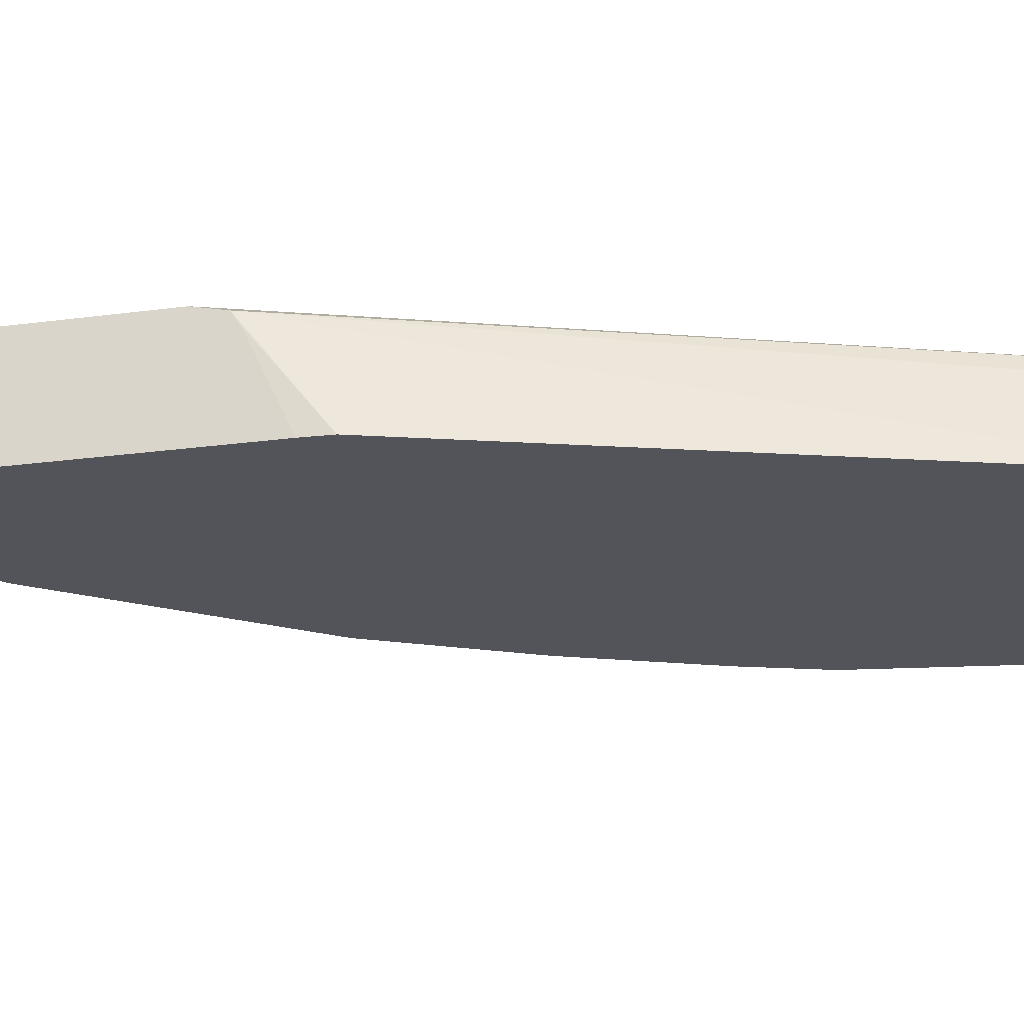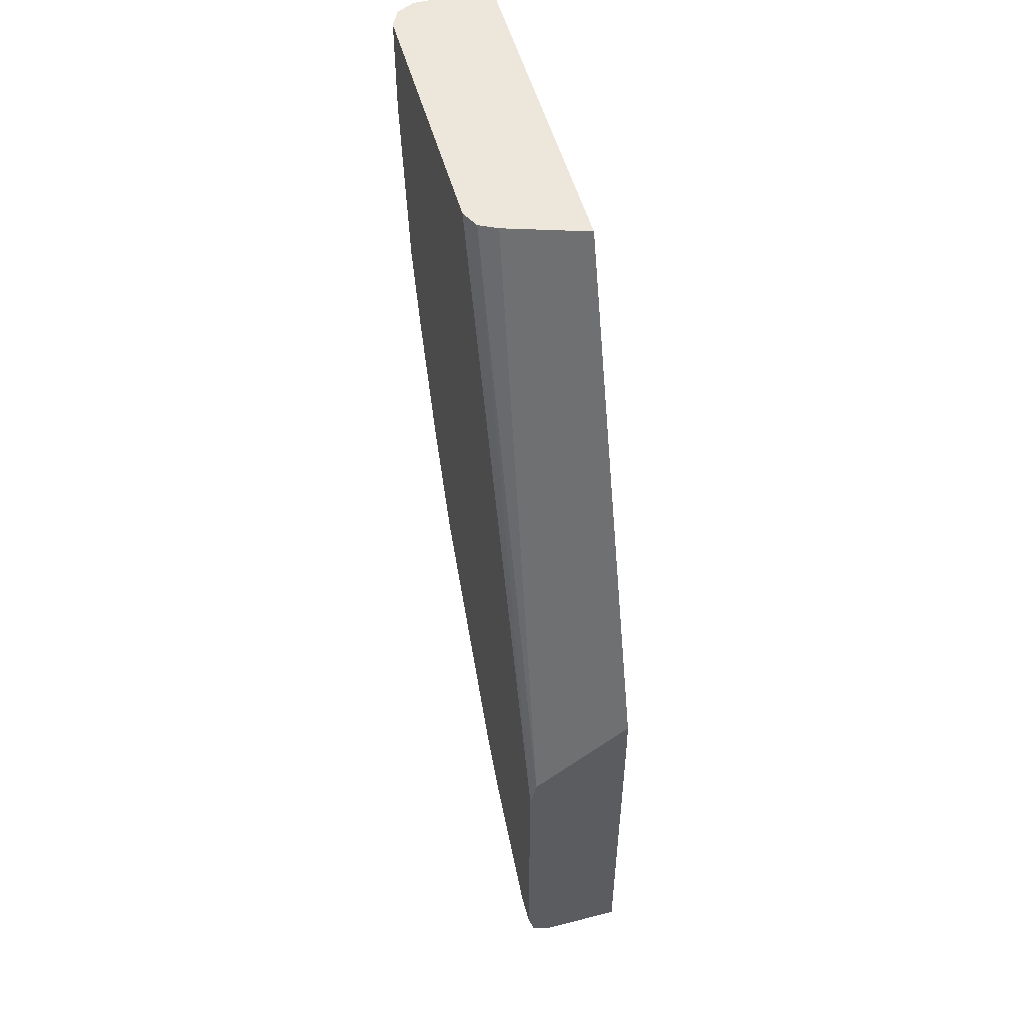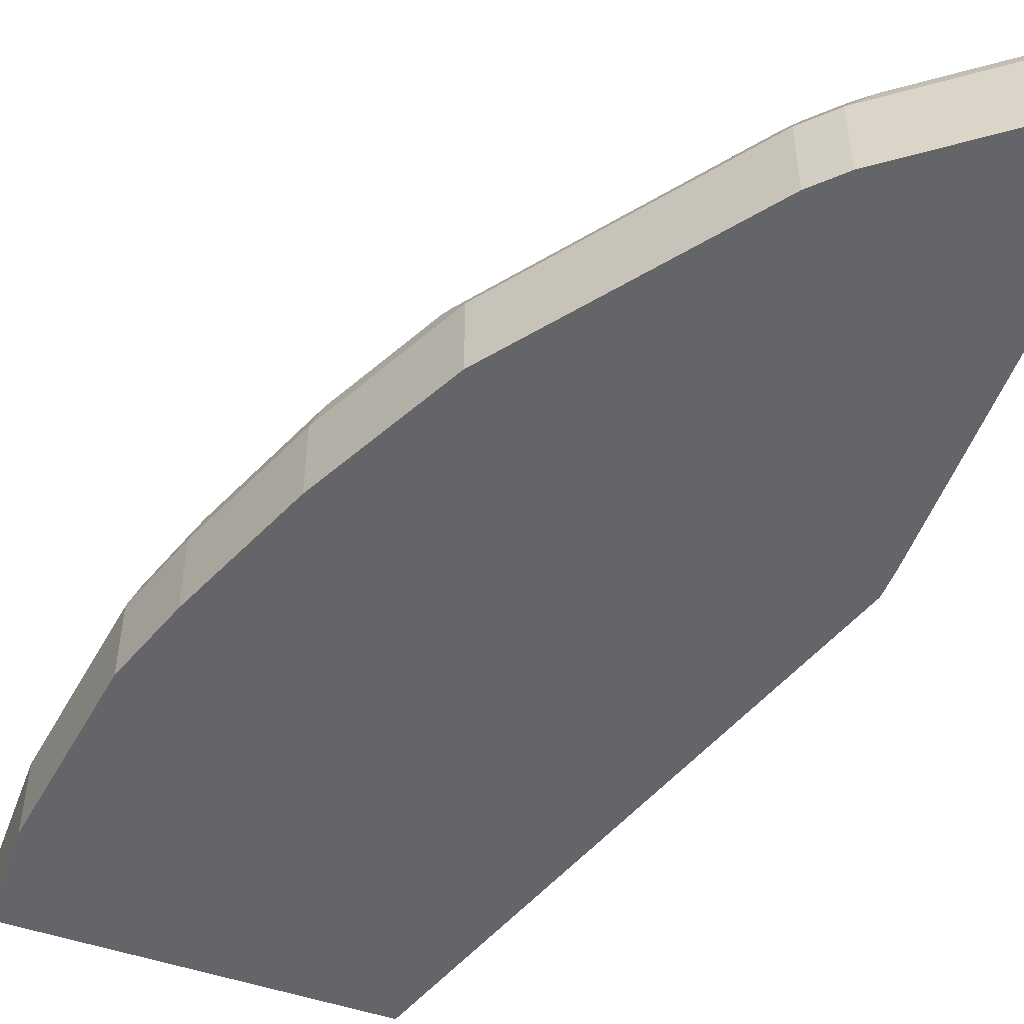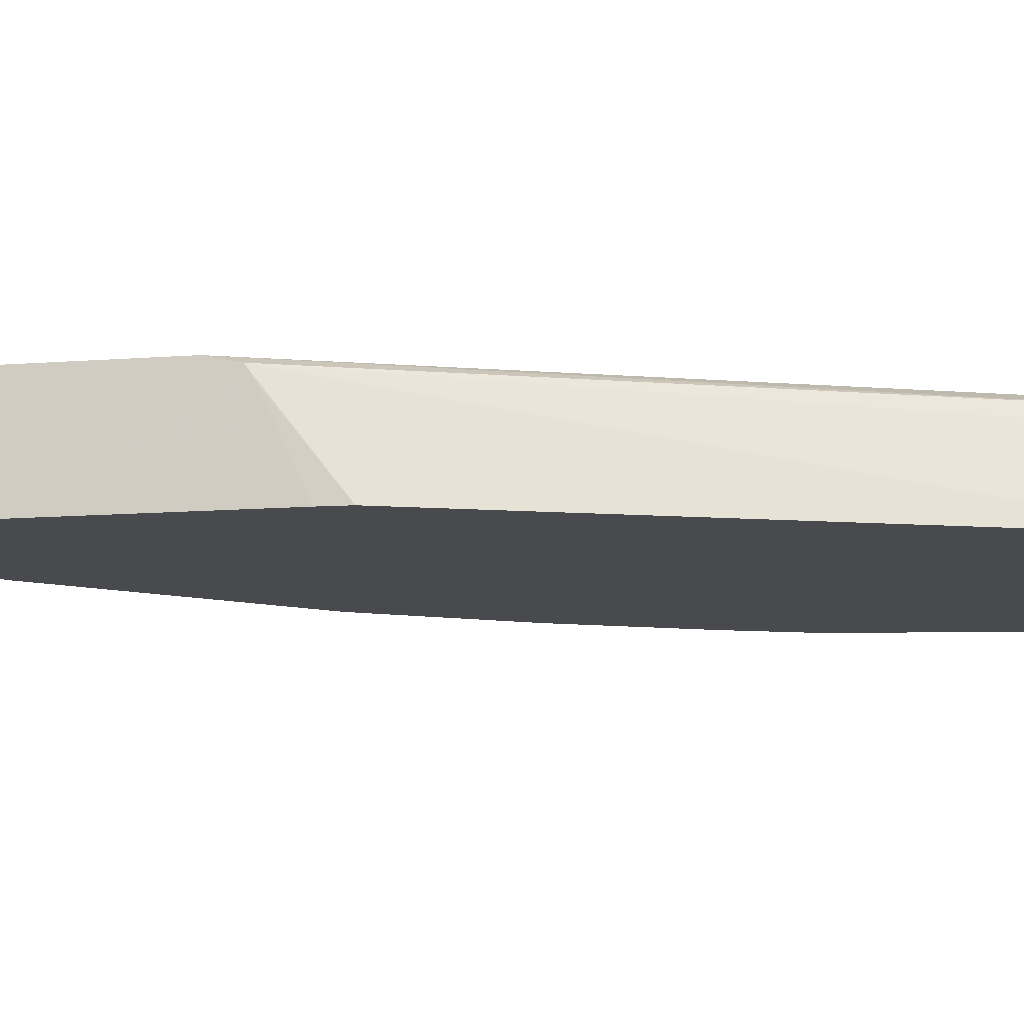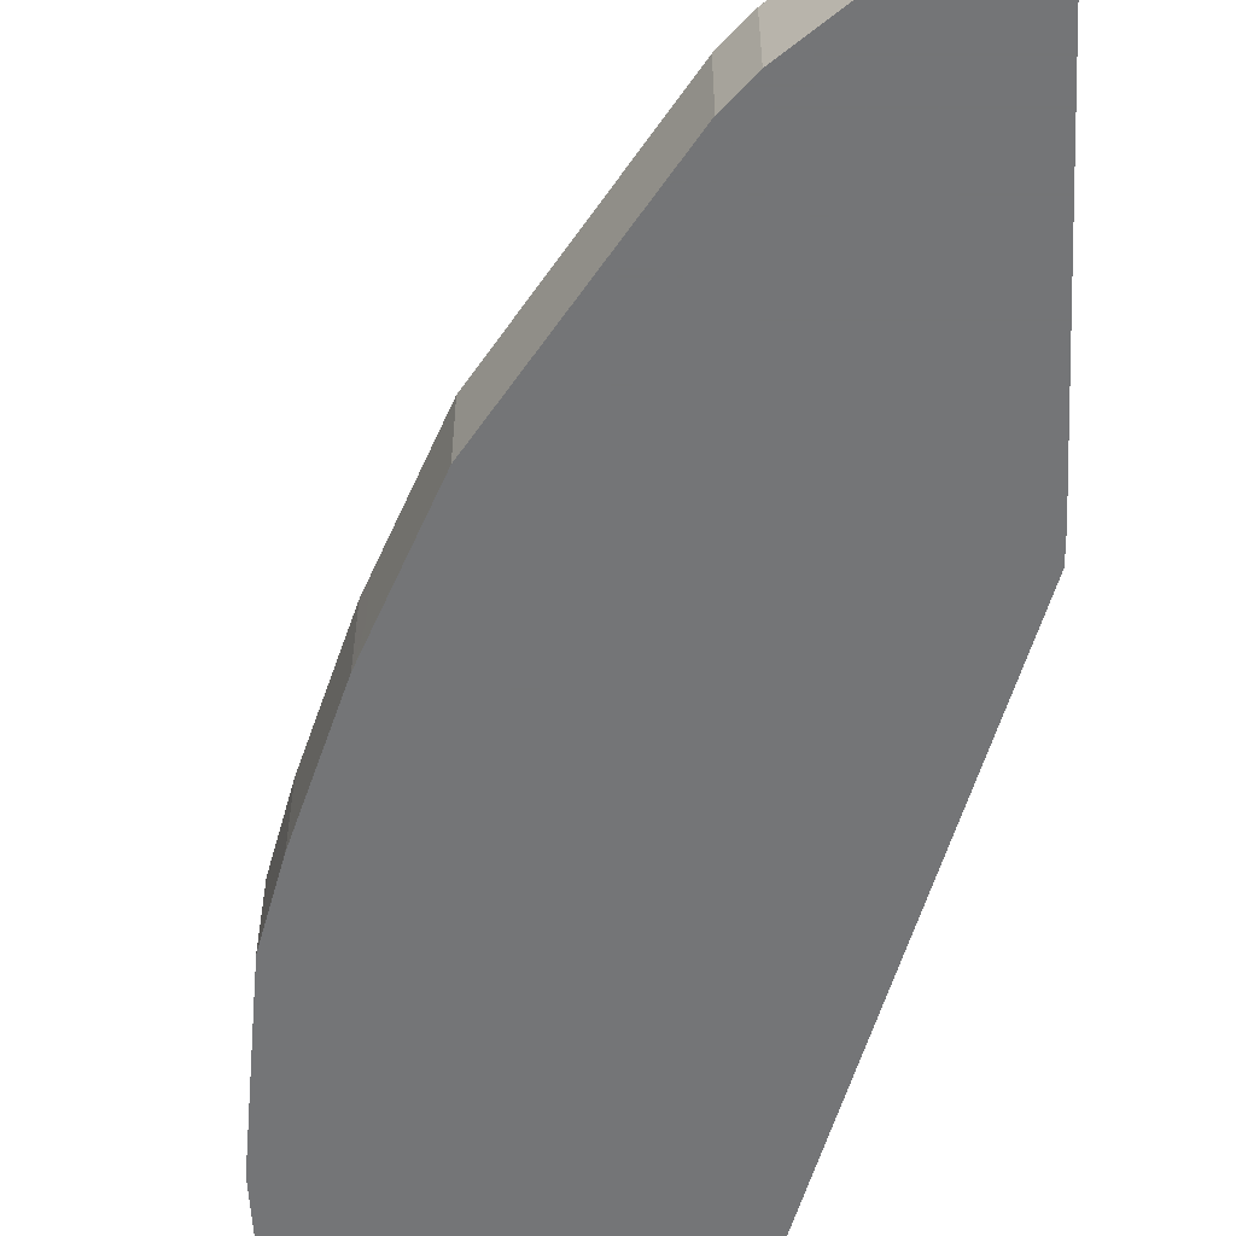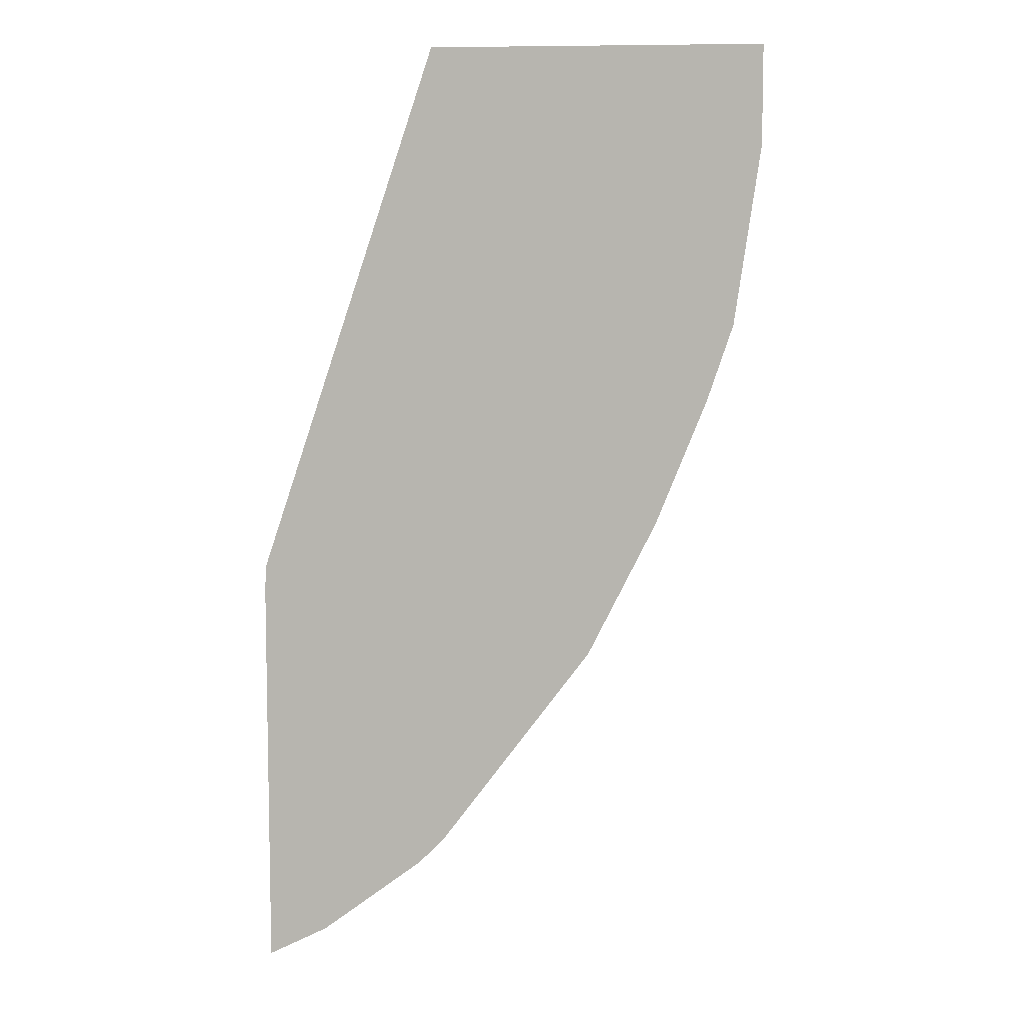
<metadata>
{"format":"obj","ext":"obj","renderer":"f3d","projection":"perspective","resolution":1024,"background":"white","views":[{"elev":-23.8,"azim":-77.3,"up":"+Y"},{"elev":53.2,"azim":-105.5,"up":"+Z"},{"elev":-51.4,"azim":159.9,"up":"+Y"},{"elev":-12.9,"azim":-80.2,"up":"+Y"},{"elev":-56.4,"azim":-177.1,"up":"+Y"},{"elev":7.6,"azim":6.3,"up":"+Z"}]}
</metadata>
<code>
v 0.9537 0.2073 -0.003502
v 0.9467 0.2211 -0.003502
v 0.9537 0.1453 -0.003502
v 0.9537 0.2073 -0.08298
v 0.9329 0.228 -0.003502
v 0.9467 0.2211 -0.08988
v 0.6845 0.1453 -0.003502
v 0.9537 0.1453 -0.08298
v 0.9329 0.2073 -0.2281
v 0.926 0.2211 -0.235
v 0.7256 0.228 -0.003502
v 0.9329 0.228 -0.08298
v 0.7049 0.2073 -0.003502
v 0.5389 0.2229 -0.4951
v 0.5397 0.1453 -0.4353
v 0.9329 0.1453 -0.2281
v 0.9122 0.2073 -0.2903
v 0.9053 0.2211 -0.2972
v 0.8915 0.228 -0.2903
v 0.9122 0.228 -0.2281
v 0.7118 0.2211 -0.003502
v 0.5389 0.228 -0.5183
v 0.7107 0.2188 -0.003502
v 0.5389 0.2131 -0.4887
v 0.5389 0.1453 -0.4568
v 0.9122 0.1453 -0.2903
v 0.8707 0.2073 -0.3939
v 0.8638 0.2211 -0.4007
v 0.85 0.228 -0.3939
v 0.5389 0.228 -0.7465
v 0.5389 0.1453 -0.7775
v 0.8707 0.1453 -0.3939
v 0.8638 0.2073 -0.4077
v 0.8224 0.2211 -0.4837
v 0.8085 0.228 -0.4768
v 0.5598 0.228 -0.7463
v 0.5389 0.2229 -0.7696
v 0.5389 0.2073 -0.7775
v 0.5737 0.1453 -0.7601
v 0.8569 0.1453 -0.4215
v 0.8638 0.1659 -0.4077
v 0.8154 0.2073 -0.5045
v 0.8189 0.2177 -0.4923
v 0.6842 0.2229 -0.666
v 0.8085 0.2229 -0.5002
v 0.6842 0.228 -0.6427
v 0.5805 0.2229 -0.7489
v 0.5391 0.2229 -0.7697
v 0.6427 0.228 -0.6841
v 0.5389 0.2228 -0.7699
v 0.5702 0.2177 -0.7618
v 0.5598 0.2073 -0.7671
v 0.5874 0.2073 -0.7532
v 0.5874 0.1453 -0.7532
v 0.8154 0.1453 -0.5045
v 0.6911 0.2073 -0.6703
v 0.6945 0.2177 -0.6582
v 0.6704 0.2073 -0.691
v 0.6634 0.2229 -0.6867
v 0.6531 0.2177 -0.6996
v 0.6704 0.1453 -0.691
v 0.6911 0.1453 -0.6703
f 32 40 41
f 36 48 37
f 35 44 46
f 35 45 44
f 34 44 45
f 34 43 44
f 34 42 43
f 33 42 34
f 33 55 42
f 33 41 55
f 36 47 48
f 34 45 35
f 27 32 41
f 29 34 35
f 28 34 29
f 28 33 34
f 27 33 28
f 27 41 33
f 18 29 19
f 18 28 29
f 17 28 18
f 17 27 28
f 17 32 27
f 17 26 32
f 36 49 47
f 15 24 25
f 30 36 37
f 37 48 50
f 44 49 46
f 38 51 52
f 14 21 22
f 58 60 59
f 56 61 58
f 56 62 61
f 53 61 54
f 53 58 61
f 51 58 53
f 51 60 58
f 51 53 52
f 47 60 51
f 47 59 60
f 47 49 59
f 47 50 48
f 47 51 50
f 44 59 49
f 44 58 59
f 44 56 58
f 44 57 56
f 43 57 44
f 42 57 43
f 42 56 57
f 42 62 56
f 42 55 62
f 40 55 41
f 39 53 54
f 39 52 53
f 38 52 39
f 38 50 51
f 14 23 21
f 31 38 39
f 14 25 24
f 4 8 16
f 3 16 8
f 3 26 16
f 3 32 26
f 3 40 32
f 3 55 40
f 3 62 55
f 3 61 62
f 3 54 61
f 3 39 54
f 3 31 39
f 3 25 31
f 3 15 25
f 3 7 15
f 2 12 5
f 2 6 12
f 1 6 2
f 1 4 6
f 1 8 4
f 1 3 8
f 1 7 3
f 1 13 7
f 14 24 15
f 1 21 23
f 1 11 21
f 1 5 11
f 1 2 5
f 4 16 9
f 4 9 10
f 1 23 13
f 5 12 20
f 4 10 6
f 14 31 25
f 14 38 31
f 14 37 50
f 14 30 37
f 14 22 30
f 13 23 14
f 11 22 21
f 10 20 12
f 10 19 20
f 10 18 19
f 9 18 10
f 9 17 18
f 9 26 17
f 14 50 38
f 5 19 29
f 9 16 26
f 5 29 35
f 5 35 46
f 5 46 49
f 5 49 36
f 5 20 19
f 5 30 22
f 5 22 11
f 6 10 12
f 7 13 14
f 5 36 30
f 7 14 15

</code>
